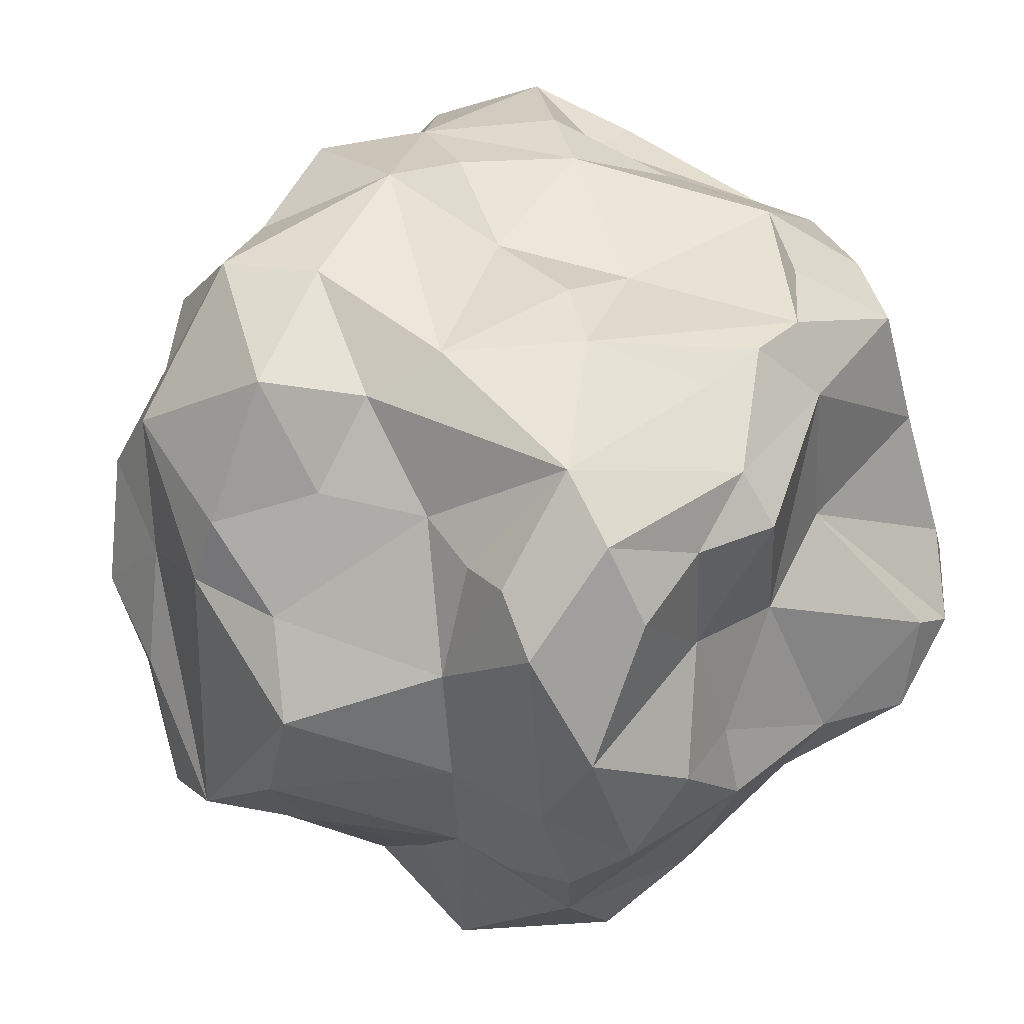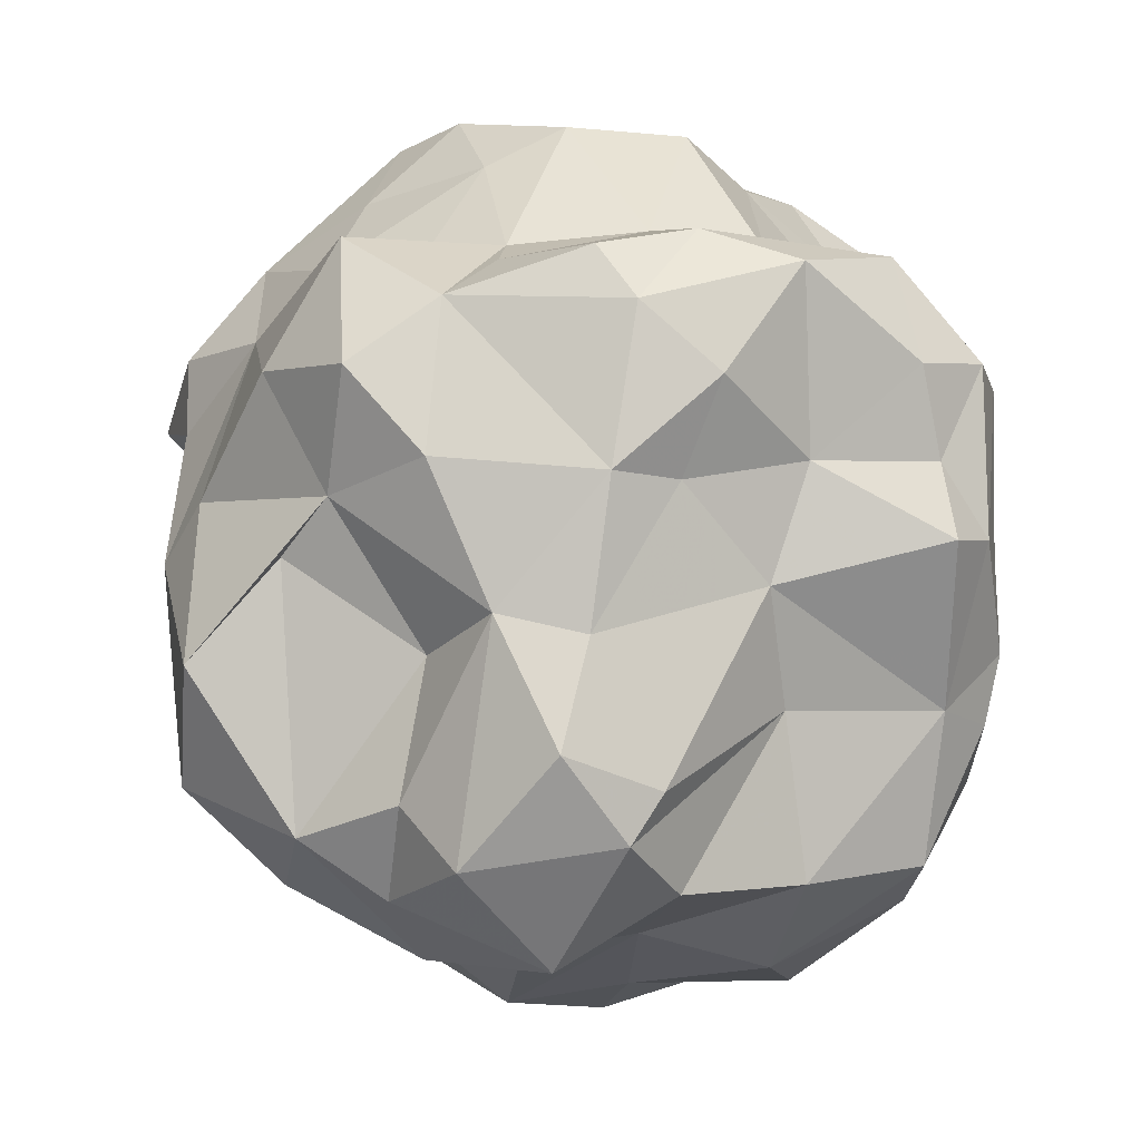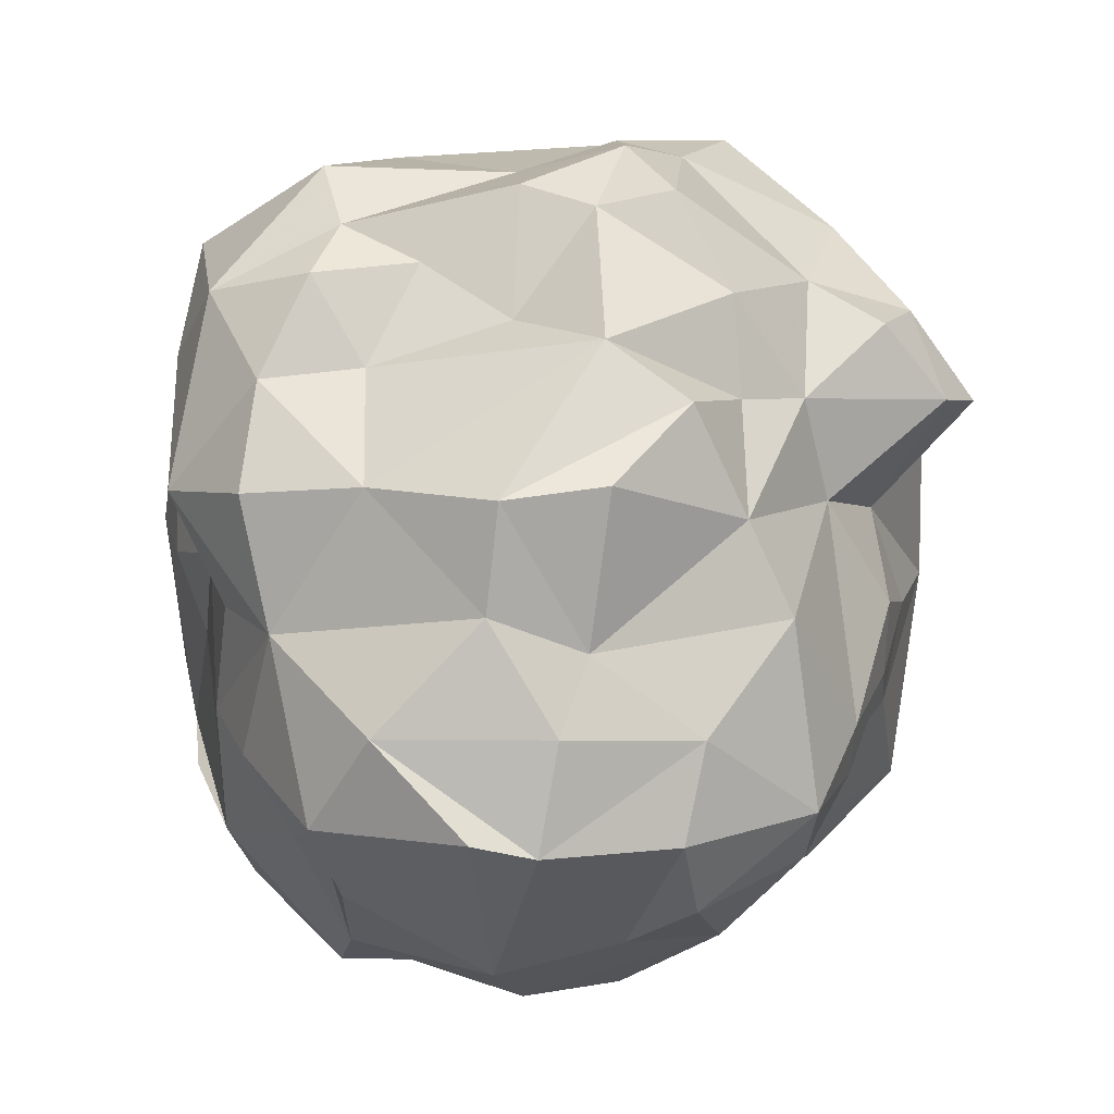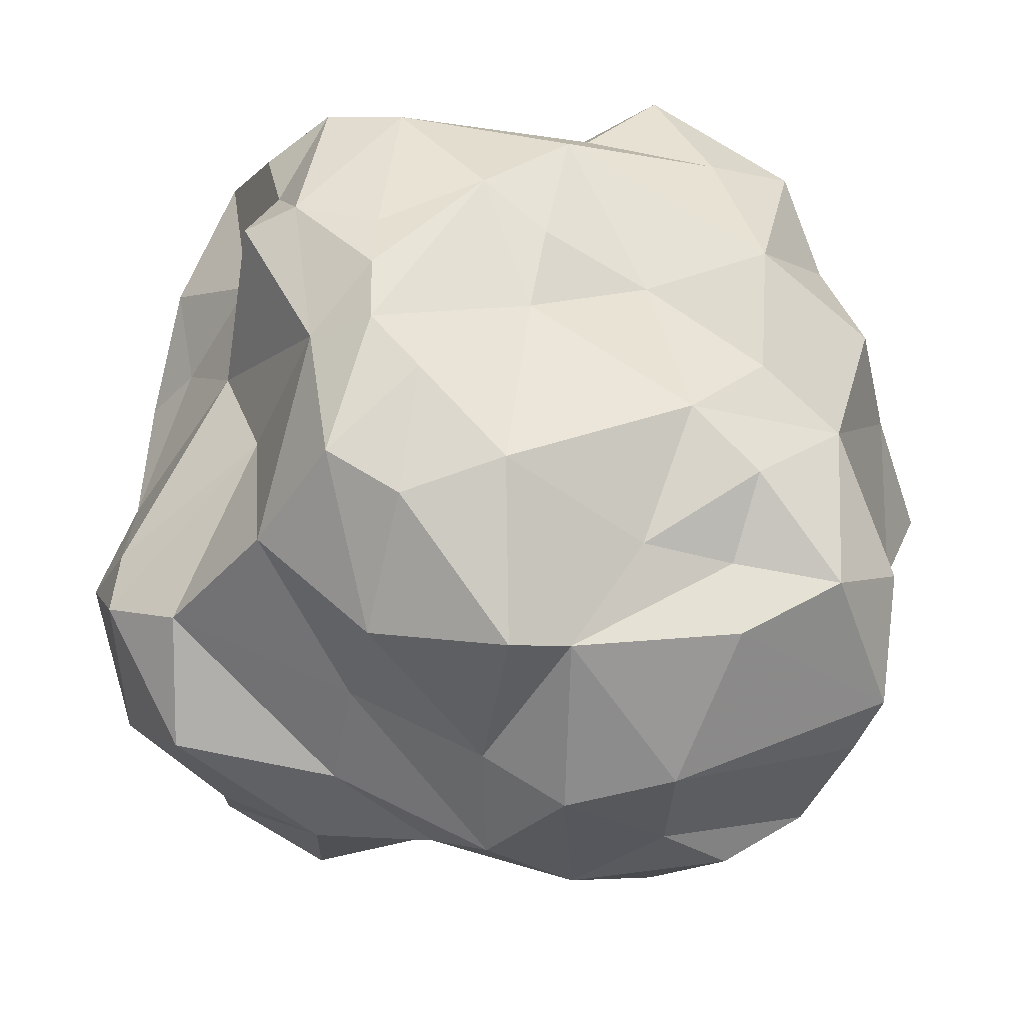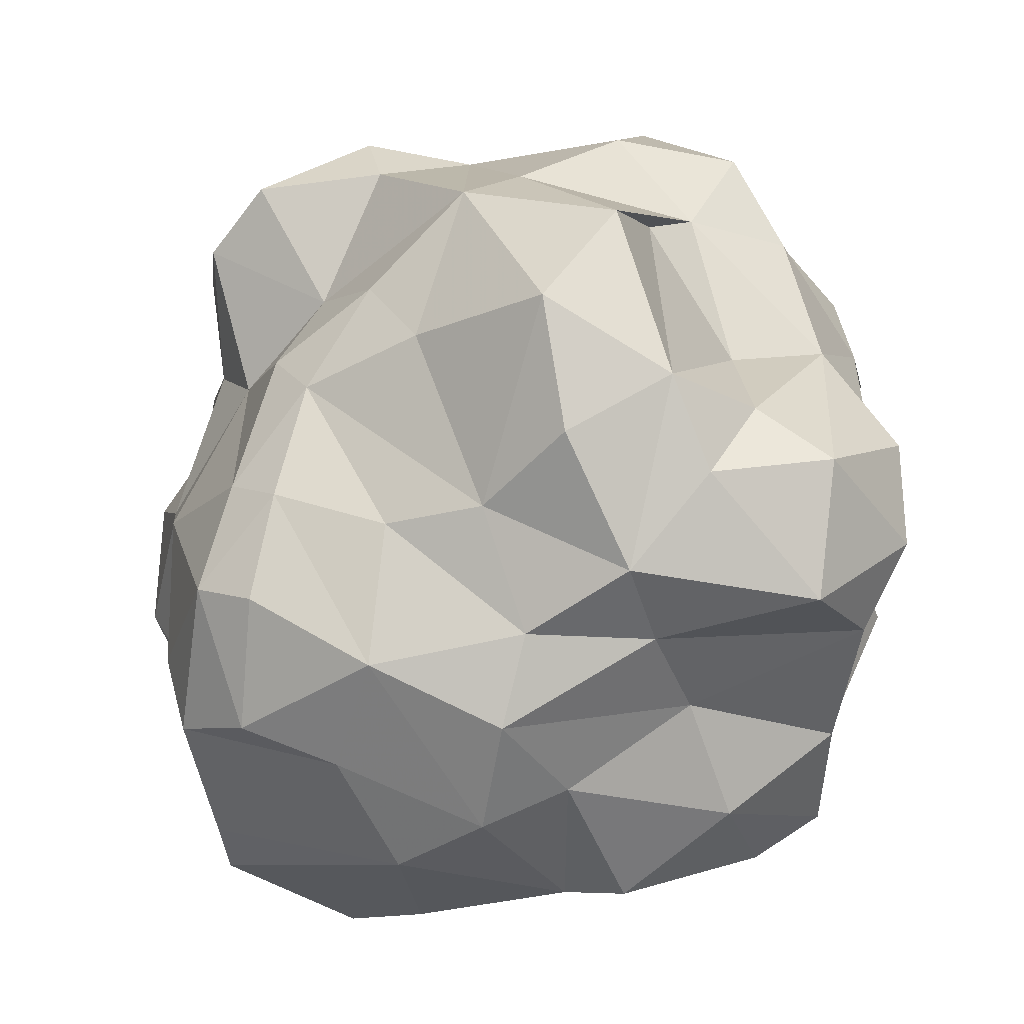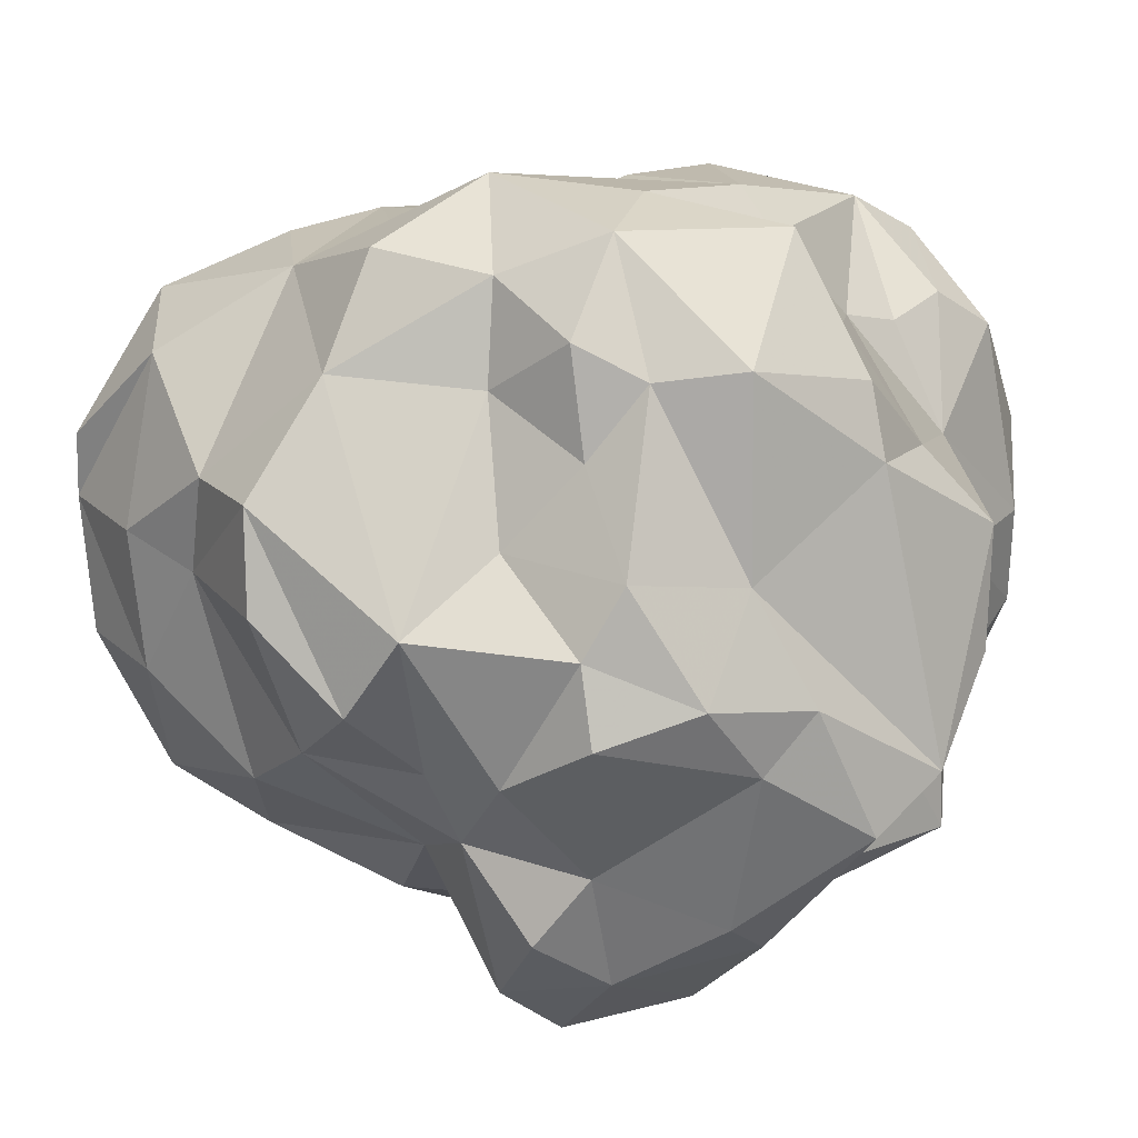
<metadata>
{"format":"obj","ext":"obj","renderer":"f3d","projection":"perspective","resolution":1024,"background":"white","views":[{"elev":46.7,"azim":-136.3,"up":"+Z"},{"elev":0.3,"azim":-102.3,"up":"+Y"},{"elev":-9.7,"azim":78.2,"up":"+Y"},{"elev":-46.0,"azim":-17.3,"up":"+Y"},{"elev":-52.5,"azim":-166.1,"up":"+Y"},{"elev":14.9,"azim":129.2,"up":"+Z"}]}
</metadata>
<code>
v 0.2305 -0.2606 0.2639
v 0.2297 -0.1006 0.2983
v 0.3119 0.01004 0.2323
v 0.2446 0.1254 0.2228
v 0.3122 -0.2878 0.08859
v 0.3469 -0.0988 0.1383
v 0.3421 -0.1945 0.07763
v 0.3836 -0.01091 0.1351
v 0.2772 0.1647 0.1036
v 0.3086 -0.2762 -0.03311
v 0.307 -0.08546 -0.1291
v 0.3689 0.07995 -0.02796
v 0.3084 0.1898 -0.07958
v 0.223 0.03199 -0.1856
v 0.2665 0.1118 -0.153
v -0.3324 0.03849 0.2572
v -0.303 0.1031 0.2526
v -0.3142 0.1828 0.2333
v -0.2654 0.2737 0.2236
v -0.2133 0.2528 0.2567
v -0.2794 -0.1011 0.1271
v -0.3106 0.001218 0.1053
v -0.3081 0.1028 0.1397
v -0.2967 0.29 0.04898
v -0.387 -0.1273 -0.08425
v -0.3769 -0.2003 -0.02676
v -0.3615 -0.03563 -0.05507
v -0.3612 0.09262 -0.03807
v -0.3176 0.2738 -0.04125
v -0.3332 -0.01894 -0.1273
v -0.3153 0.1041 -0.1774
v -0.2828 0.1778 -0.2385
v -0.2812 0.2337 -0.1581
v 0.141 -0.1909 0.3094
v 0.1464 -0.0655 0.3274
v 0.2556 0.01167 0.328
v 0.2405 0.2061 0.2704
v 0.04892 -0.255 0.2533
v 0.03406 -0.0008936 0.3314
v 0.04866 0.281 0.3456
v -0.09209 -0.237 0.3009
v -0.1774 -0.1702 0.3218
v -0.07663 -0.05599 0.3243
v -0.07071 0.01793 0.3544
v -0.04834 0.1564 0.3592
v -0.1325 0.06182 0.3617
v -0.01643 0.2156 0.3261
v -0.2224 -0.1188 0.3213
v -0.265 -0.1039 0.2702
v -0.2272 -0.05825 0.333
v -0.2232 0.006322 0.3297
v -0.2074 0.1669 0.3344
v -0.2719 0.1855 0.3005
v -0.162 0.2414 0.237
v 0.2701 0.2856 0.09651
v 0.2964 0.2621 0.03613
v 0.3028 0.2787 -0.03129
v 0.2344 0.3377 -0.003964
v 0.2359 0.2245 -0.1669
v 0.1637 0.3245 0.2508
v 0.04221 0.3534 0.229
v 0.1662 0.3287 0.07997
v 0.1368 0.3742 -0.01848
v 0.1769 0.3495 -0.06954
v -0.02085 0.2825 0.2587
v -0.08351 0.3953 0.09454
v 0.01826 0.4159 -0.09103
v -0.07343 0.3648 -0.085
v -0.06405 0.4035 -0.009619
v 0.01178 0.3396 -0.1761
v -0.103 0.2307 0.2487
v -0.1742 0.287 0.1405
v -0.1865 0.2845 -0.08754
v -0.1367 0.2811 -0.1478
v 0.261 0.1831 -0.2284
v 0.234 0.1244 -0.2923
v 0.1957 0.2141 -0.2743
v 0.1256 0.04704 -0.257
v 0.166 -0.046 -0.2594
v 0.1308 -0.1057 -0.2645
v 0.1691 -0.1979 -0.2189
v 0.07983 0.2845 -0.2588
v 0.06639 0.2014 -0.3301
v 0.0514 0.1331 -0.3332
v 0.06217 -0.02885 -0.3068
v 0.01678 -0.1151 -0.3015
v -0.02354 0.2123 -0.2791
v -0.08874 0.07075 -0.3335
v -0.04089 0.01761 -0.36
v -0.1821 -0.06383 -0.355
v -0.1119 -0.1693 -0.3507
v -0.1934 0.2877 -0.2275
v -0.1992 0.02438 -0.2776
v -0.2509 -0.05491 -0.1655
v 0.2384 -0.3249 -0.0619
v 0.1606 -0.3473 -0.01783
v 0.1318 -0.3752 0.09095
v 0.1484 -0.3098 0.2244
v -0.02077 -0.2515 -0.2004
v -0.001536 -0.3769 -0.05036
v -0.0005379 -0.3411 0.1967
v -0.03703 -0.3576 0.05288
v -0.14 -0.3164 -0.1493
v -0.1448 -0.3129 -0.06515
v -0.1696 -0.3277 0.1462
v -0.1761 -0.2719 0.2643
v -0.2233 -0.2563 -0.1926
v -0.3289 -0.2228 -0.1551
v -0.2688 -0.1741 -0.1909
v -0.2939 -0.3086 -0.07089
v -0.2737 -0.245 0.1472
v -0.2413 -0.2355 0.2604
v 0.1356 -0.248 0.2465
v 0.306 -0.1937 0.225
v 0.2255 0.1155 0.3117
v 0.2406 0.2206 0.1765
v 0.3194 -0.2784 0.1463
v 0.3591 0.1312 0.04279
v 0.2085 0.2593 0.2403
v 0.3285 -0.1906 -0.04734
v 0.334 -0.1238 0.05122
v 0.3955 0.002447 0.046
v 0.298 0.1008 -0.08818
v 0.1031 -0.3379 -0.1173
v 0.2023 -0.2749 -0.1662
v 0.2555 -0.2415 -0.1627
v 0.3279 -0.007553 -0.08468
v 0.2144 -0.1617 -0.2113
v 0.1486 0.3003 -0.2189
v -0.2942 0.03858 0.2979
v -0.33 0.2626 0.1287
v -0.195 0.2984 0.03322
v -0.3753 -0.158 0.00166
v -0.3237 -0.2449 0.02714
v -0.3361 0.08591 0.02471
v -0.3616 0.1691 0.05285
v -0.3503 0.2279 -0.01418
v -0.2372 0.2675 -0.1037
v -0.2352 0.0737 -0.244
v -0.177 0.177 -0.2903
v 0.07333 -0.1443 0.327
v 0.1364 0.03505 0.3777
v 0.181 0.2015 0.3495
v 0.0952 0.1648 0.3689
v 0.08632 0.3985 -0.1341
v 0.1705 0.1399 -0.3414
v 0.07071 -0.2386 -0.1923
v 0.04116 -0.3913 0.04766
v -0.03753 -0.3278 -0.1108
v -0.03347 0.3548 0.164
v 0.04955 0.3736 0.1659
v -0.06822 0.2722 -0.2243
v -0.1101 -0.2537 -0.2632
v -0.05721 -0.3564 0.1969
v -0.1571 -0.2967 0.03313
v -0.2075 -0.2049 -0.2665
f 6 7 121
f 122 127 12
f 131 136 23
f 25 26 133
f 45 46 44
f 49 112 48
f 68 69 67
f 54 71 72
f 75 76 77
f 76 14 78
f 80 147 99
f 99 86 80
f 101 102 148
f 101 38 41
f 108 109 107
f 1 34 113
f 34 2 141
f 36 3 115
f 3 36 2
f 97 5 117
f 5 7 114
f 114 117 5
f 8 6 121
f 9 116 4
f 9 4 118
f 5 97 96
f 120 10 126
f 120 7 5
f 5 10 120
f 118 12 123
f 58 55 56
f 123 127 15
f 81 80 128
f 77 129 59
f 59 75 77
f 20 54 72
f 22 133 21
f 135 22 23
f 16 17 23
f 27 22 135
f 27 25 133
f 133 22 27
f 73 138 132
f 30 31 139
f 68 74 73
f 156 94 93
f 156 109 94
f 34 141 38
f 101 98 113
f 113 38 101
f 39 35 142
f 60 40 143
f 119 60 143
f 151 61 60
f 62 60 119
f 129 145 64
f 146 76 78
f 96 148 124
f 148 96 97
f 41 38 141
f 39 44 43
f 43 141 39
f 48 42 41
f 43 41 141
f 44 39 45
f 65 40 61
f 151 66 150
f 67 66 151
f 151 62 67
f 70 68 67
f 70 67 145
f 86 91 89
f 88 89 90
f 99 153 91
f 91 86 99
f 99 103 153
f 100 104 149
f 99 149 103
f 105 102 154
f 106 105 154
f 46 51 50
f 71 65 150
f 92 87 140
f 90 93 139
f 139 88 90
f 103 110 107
f 111 155 105
f 105 106 112
f 112 111 105
f 98 1 113
f 2 34 1
f 114 2 1
f 35 141 2
f 3 2 6
f 2 36 142
f 142 35 2
f 4 115 3
f 4 37 115
f 4 116 37
f 37 116 119
f 98 97 117
f 1 98 117
f 117 114 1
f 6 114 7
f 2 114 6
f 8 3 6
f 3 118 4
f 118 3 8
f 55 119 116
f 116 9 55
f 95 126 10
f 96 10 5
f 96 95 10
f 120 11 121
f 120 121 7
f 122 8 121
f 127 121 11
f 121 127 122
f 8 122 12
f 118 8 12
f 13 118 123
f 118 56 9
f 56 55 9
f 56 118 13
f 13 57 56
f 56 57 58
f 95 124 125
f 126 95 125
f 11 126 128
f 11 120 126
f 128 14 11
f 15 127 14
f 11 14 127
f 123 12 127
f 13 123 15
f 15 59 13
f 57 59 64
f 64 58 57
f 13 59 57
f 81 125 124
f 125 81 126
f 128 126 81
f 79 128 80
f 128 79 14
f 79 78 14
f 76 15 14
f 75 15 76
f 15 75 59
f 112 49 111
f 49 48 50
f 51 130 50
f 49 50 130
f 130 16 49
f 130 51 52
f 130 52 53
f 53 17 130
f 53 18 17
f 16 130 17
f 52 54 20
f 20 53 52
f 53 19 18
f 19 53 20
f 49 21 111
f 134 111 21
f 49 22 21
f 16 22 49
f 17 18 23
f 18 131 23
f 136 135 23
f 22 16 23
f 19 131 18
f 19 24 131
f 24 72 132
f 24 19 72
f 20 72 19
f 26 134 21
f 21 133 26
f 110 134 26
f 135 28 27
f 28 135 136
f 137 131 24
f 137 24 29
f 137 28 136
f 131 137 136
f 29 132 138
f 29 24 132
f 108 26 25
f 108 110 26
f 27 30 25
f 30 108 25
f 109 108 30
f 30 94 109
f 30 27 28
f 28 31 30
f 33 137 29
f 138 33 29
f 33 31 28
f 31 33 32
f 28 137 33
f 73 74 92
f 33 73 92
f 73 33 138
f 156 107 109
f 30 139 94
f 139 93 94
f 31 32 139
f 92 32 33
f 140 32 92
f 140 139 32
f 38 113 34
f 39 141 35
f 143 115 37
f 144 143 40
f 142 143 144
f 144 45 142
f 115 143 142
f 142 36 115
f 143 37 119
f 119 55 62
f 60 62 151
f 62 55 58
f 58 63 62
f 63 58 64
f 129 64 59
f 145 63 64
f 77 83 82
f 77 82 129
f 84 146 78
f 146 84 83
f 77 146 83
f 77 76 146
f 79 80 85
f 80 86 85
f 79 85 78
f 147 80 81
f 124 147 81
f 124 95 96
f 100 124 148
f 124 100 149
f 149 99 147
f 149 147 124
f 97 101 148
f 101 97 98
f 106 41 42
f 43 48 41
f 39 142 45
f 144 47 45
f 47 144 40
f 40 60 61
f 61 150 65
f 40 65 47
f 150 61 151
f 63 145 67
f 63 67 62
f 69 66 67
f 145 82 70
f 129 82 145
f 82 83 87
f 87 152 82
f 152 70 82
f 87 83 84
f 87 84 89
f 89 88 87
f 85 86 89
f 89 78 85
f 84 78 89
f 89 91 90
f 103 104 110
f 149 104 103
f 101 154 102
f 100 148 102
f 155 100 102
f 102 105 155
f 100 155 104
f 154 101 41
f 154 41 106
f 112 106 42
f 42 48 112
f 48 46 50
f 43 46 48
f 46 52 51
f 46 43 44
f 45 52 46
f 47 52 45
f 71 52 47
f 52 71 54
f 65 71 47
f 72 71 150
f 66 72 150
f 66 132 72
f 132 66 69
f 69 73 132
f 73 69 68
f 68 70 152
f 74 68 152
f 152 92 74
f 92 152 87
f 140 87 88
f 139 140 88
f 156 90 91
f 156 93 90
f 91 153 156
f 156 153 103
f 103 107 156
f 107 110 108
f 134 110 104
f 104 155 134
f 111 134 155

</code>
